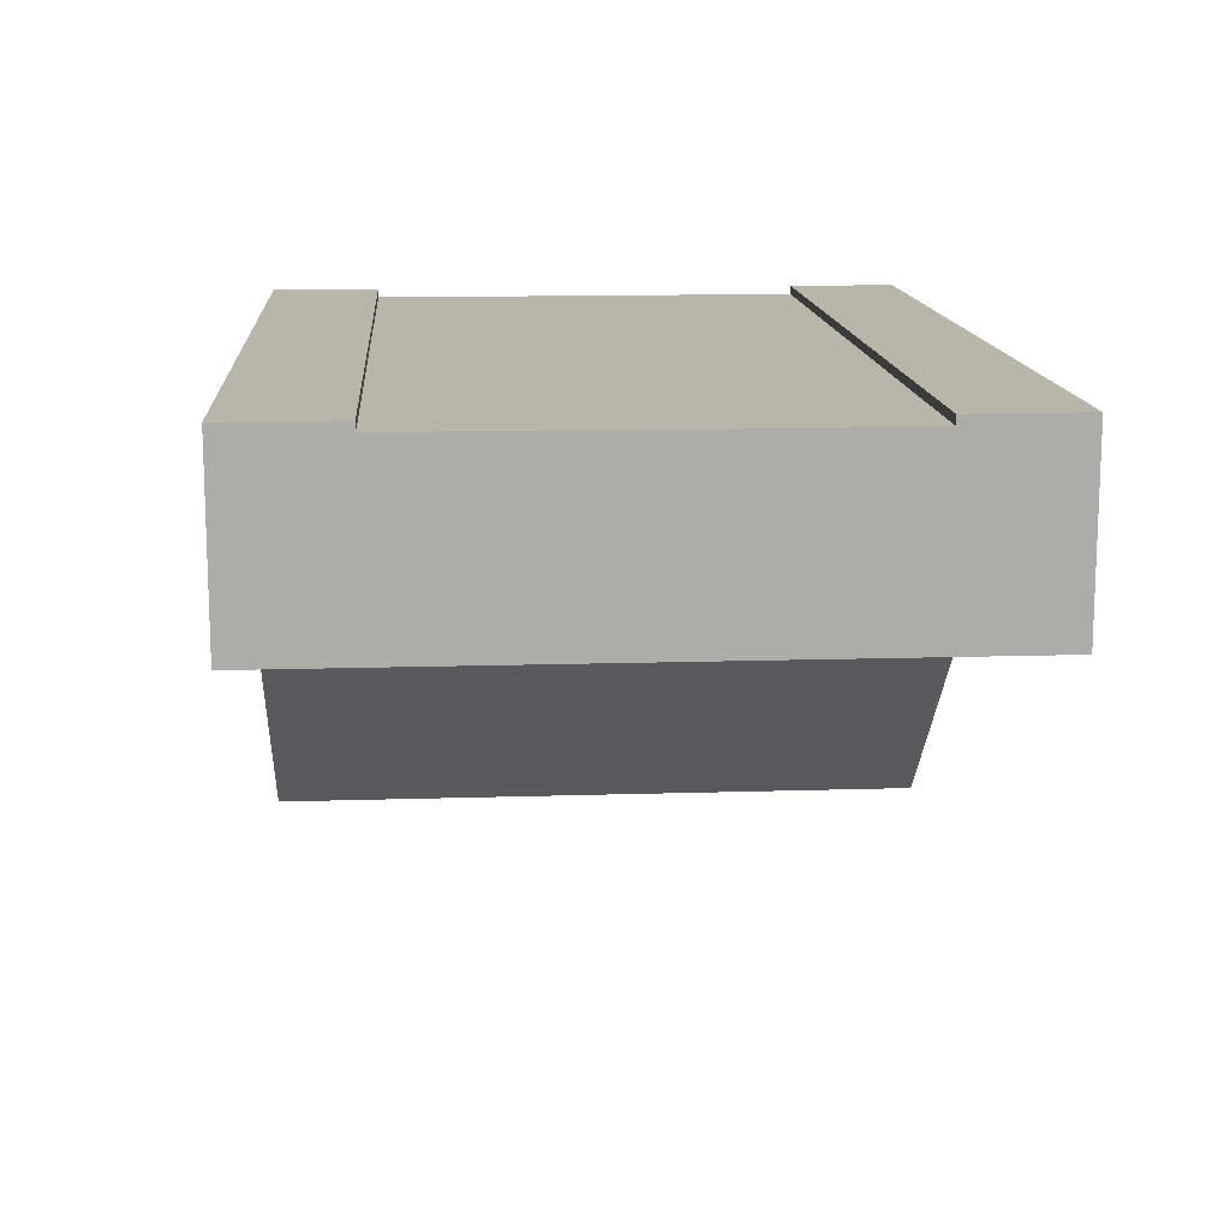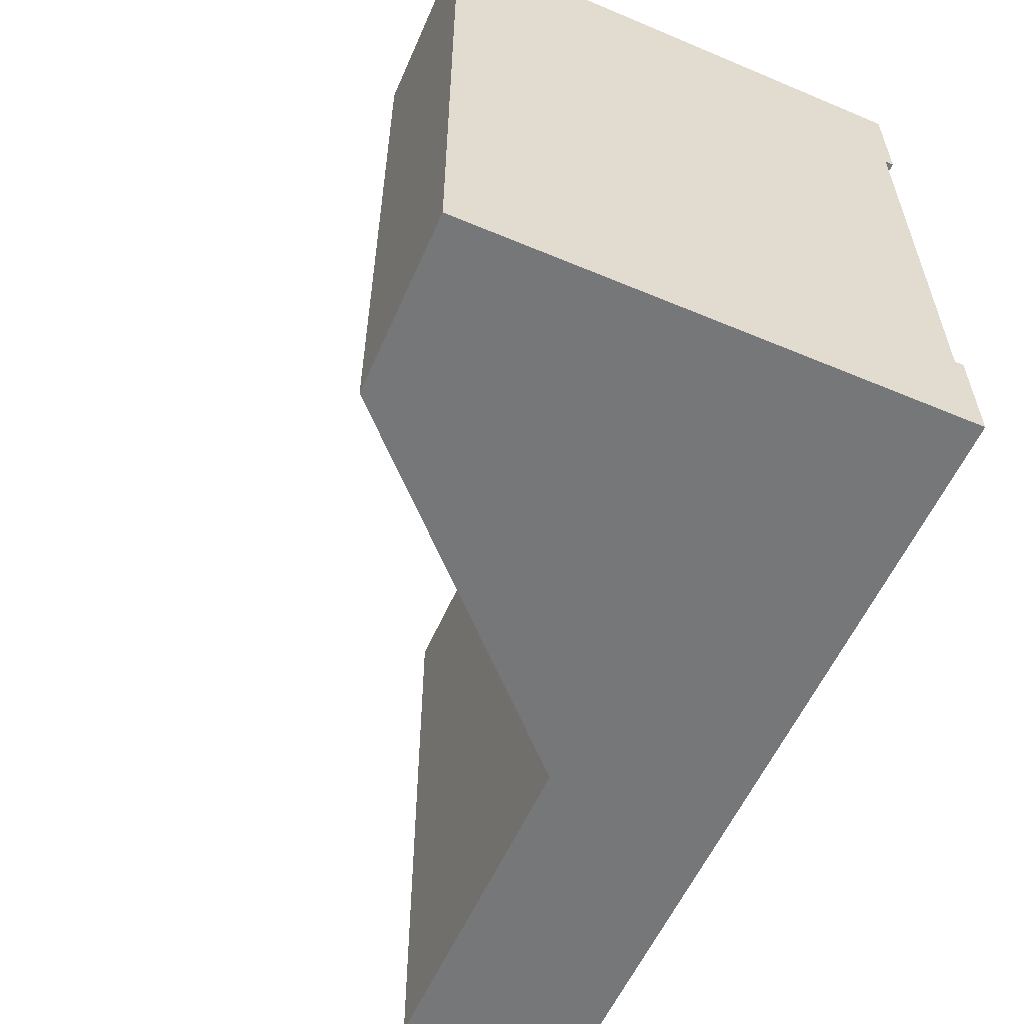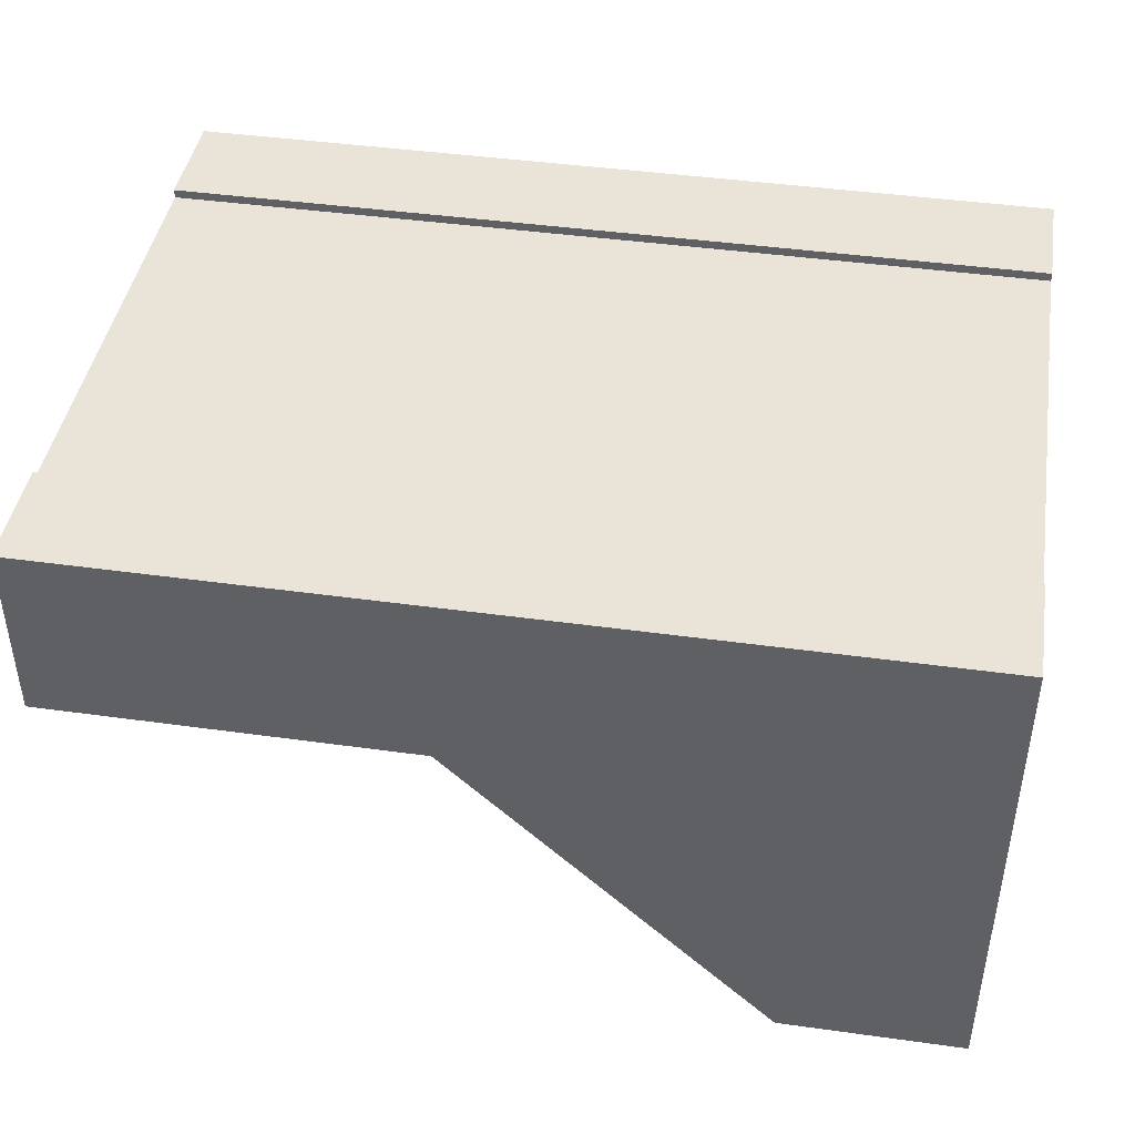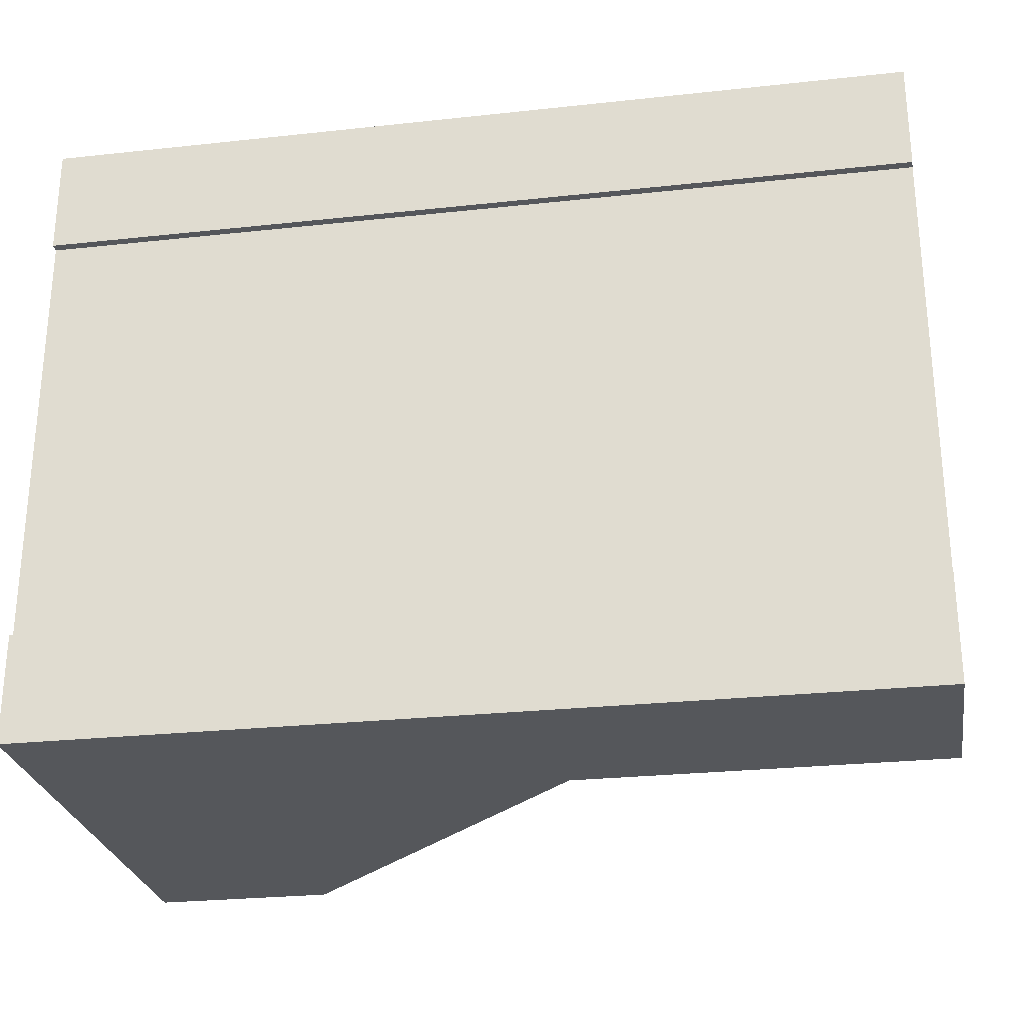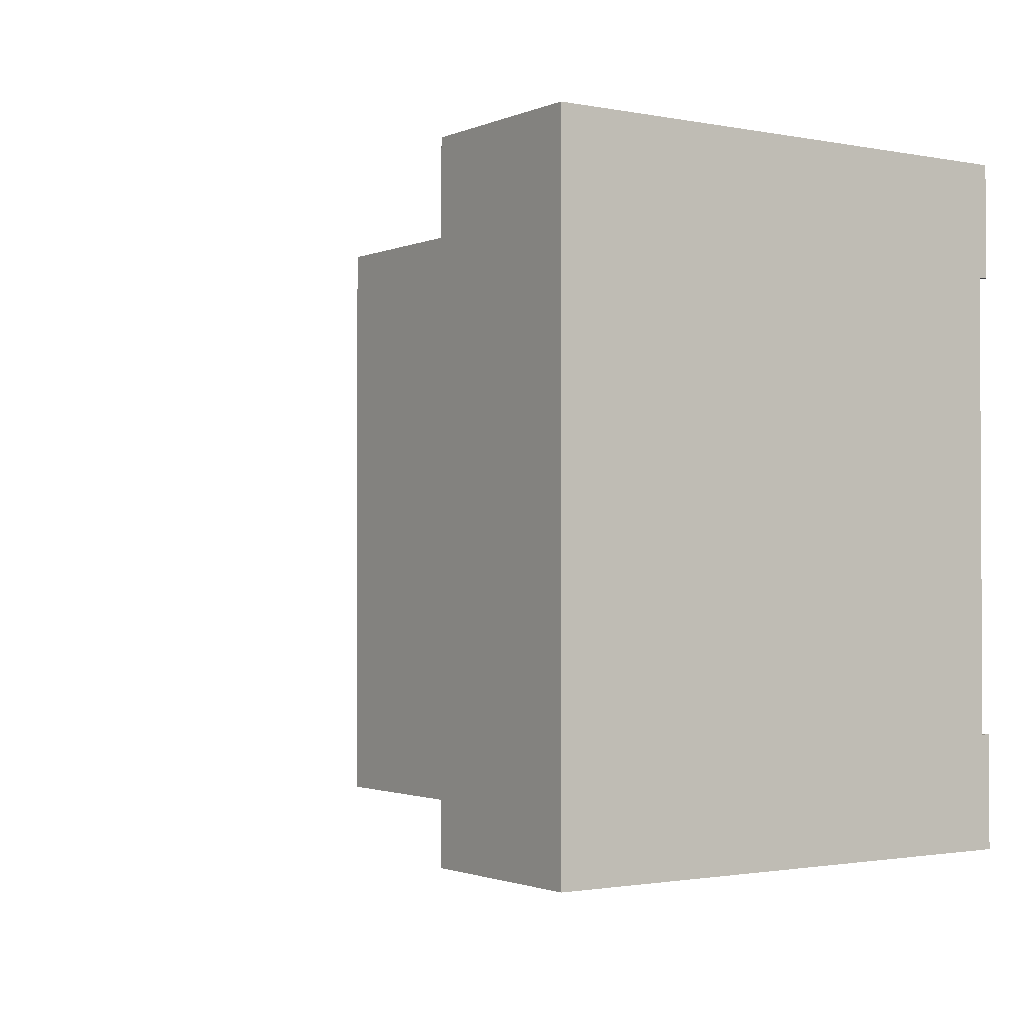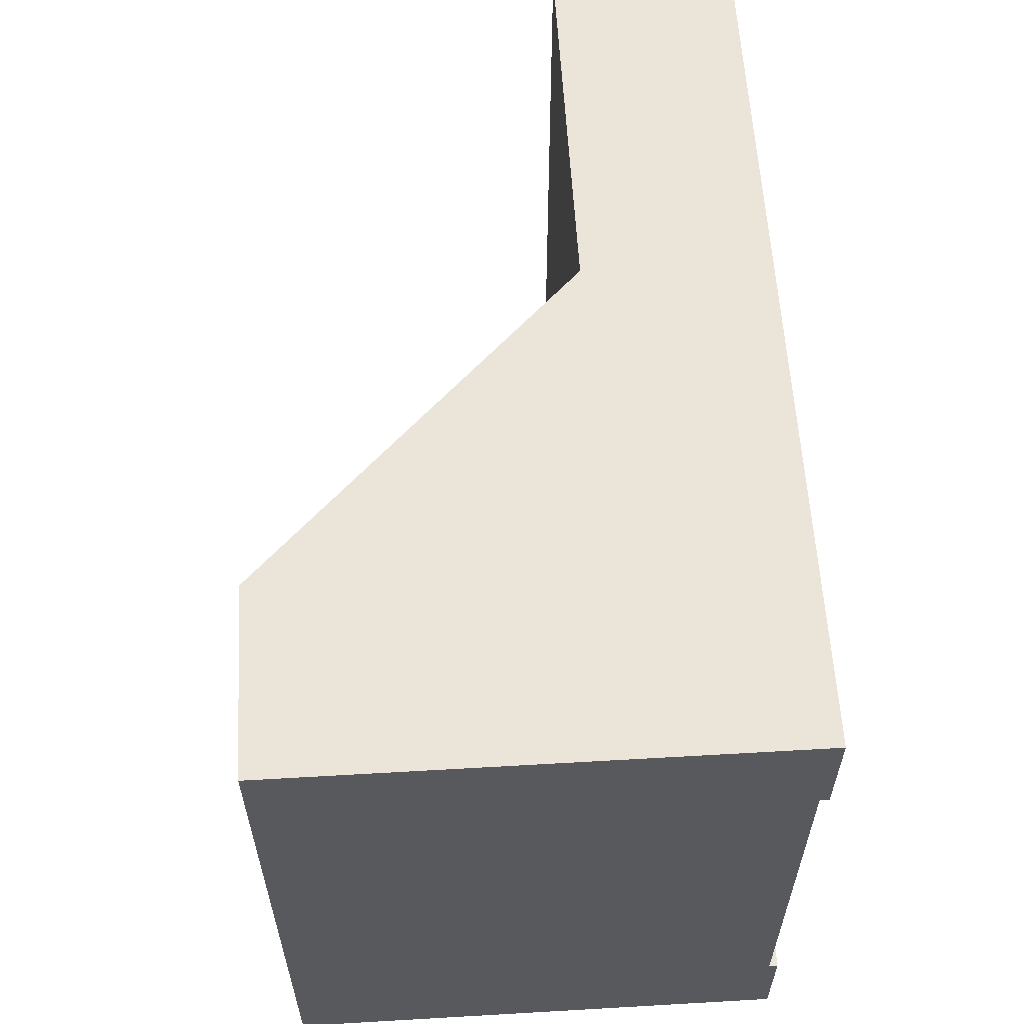
<metadata>
{"format":"obj","ext":"obj","renderer":"f3d","projection":"perspective","resolution":1024,"background":"white","views":[{"elev":13.5,"azim":-94.1,"up":"+Y"},{"elev":-57.0,"azim":66.4,"up":"+Z"},{"elev":43.4,"azim":9.3,"up":"+Y"},{"elev":-26.8,"azim":-170.4,"up":"+Z"},{"elev":-1.6,"azim":55.4,"up":"+Z"},{"elev":59.4,"azim":86.6,"up":"+Z"}]}
</metadata>
<code>
o Mesh1_Group1_Model.234
v 3 1.73 0
v 3 0 0
v 3 0 -2.25
v 3 1.73 -2.25
v 3 1.73 -1.875
v 3 1.7 -1.875
v 3 1.4 -1.875
v 3 1.4 -0.375
v 3 1.7 -0.375
v 3 1.73 -0.375
v 0 1.73 0
v 0 1.1 0
v 1.27 1.1 0
v 2.37 0 0
v 0 1.73 -2.25
v 0 1.1 -2.25
v 0 1.73 -0.375
v 0 1.7 -0.375
v 0 1.4 -0.375
v 0 1.4 -1.875
v 0 1.7 -1.875
v 0 1.73 -1.875
v 2.37 0 -2.25
v 1.27 1.1 -2.25
f 8 2 3
f 14 2 1
f 16 12 19
f 24 15 4
f 23 13 24
f 14 3 2
f 24 12 16
f 4 22 5
f 6 22 21
f 18 10 9
f 11 10 17
f 10 1 9
f 1 2 8
f 9 1 8
f 3 4 7
f 4 5 6
f 6 7 4
f 7 8 3
f 1 11 13
f 11 12 13
f 13 14 1
f 22 15 21
f 15 16 20
f 21 15 20
f 12 11 19
f 11 17 18
f 18 19 11
f 19 20 16
f 3 23 4
f 23 24 4
f 24 16 15
f 23 14 13
f 14 23 3
f 24 13 12
f 4 15 22
f 6 5 22
f 18 17 10
f 11 1 10
f 21 9 6
f 20 18 21
f 8 6 9
f 21 18 9
f 20 19 18
f 8 7 6

</code>
